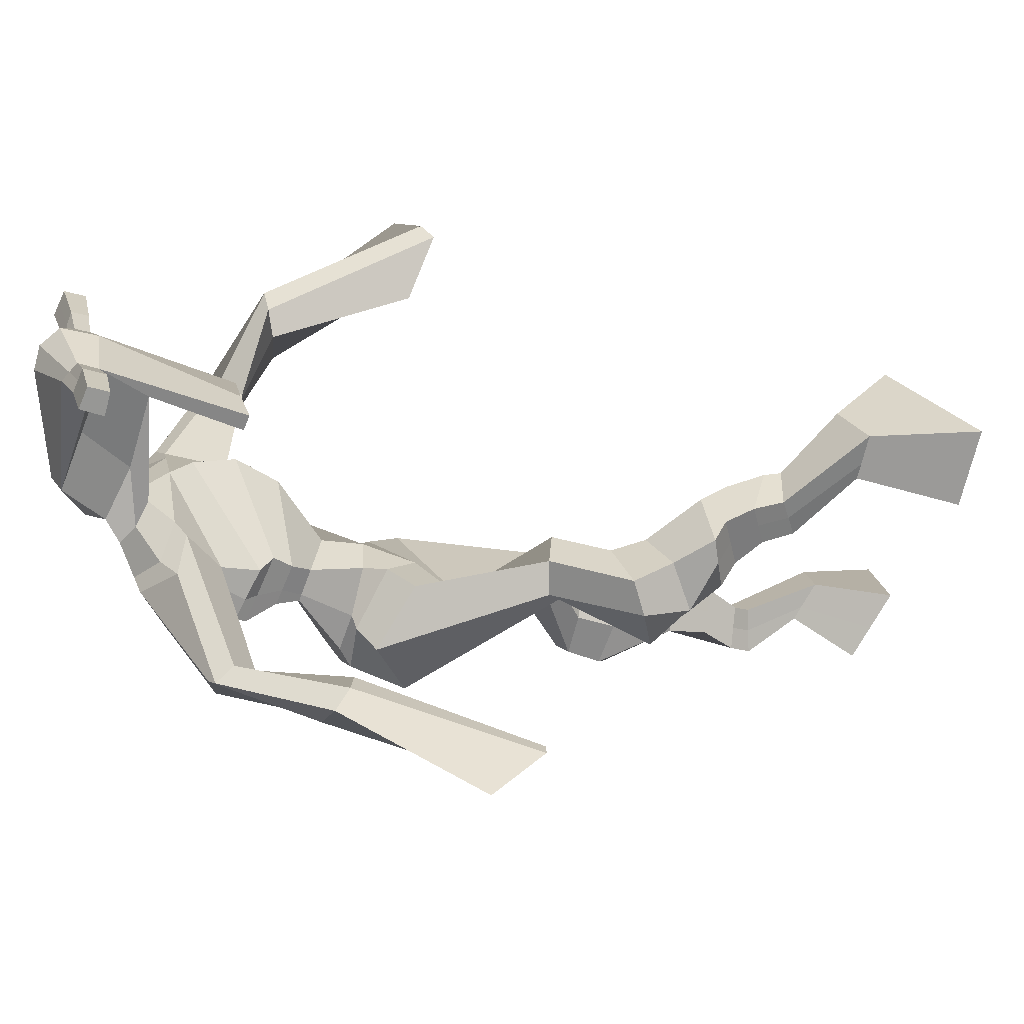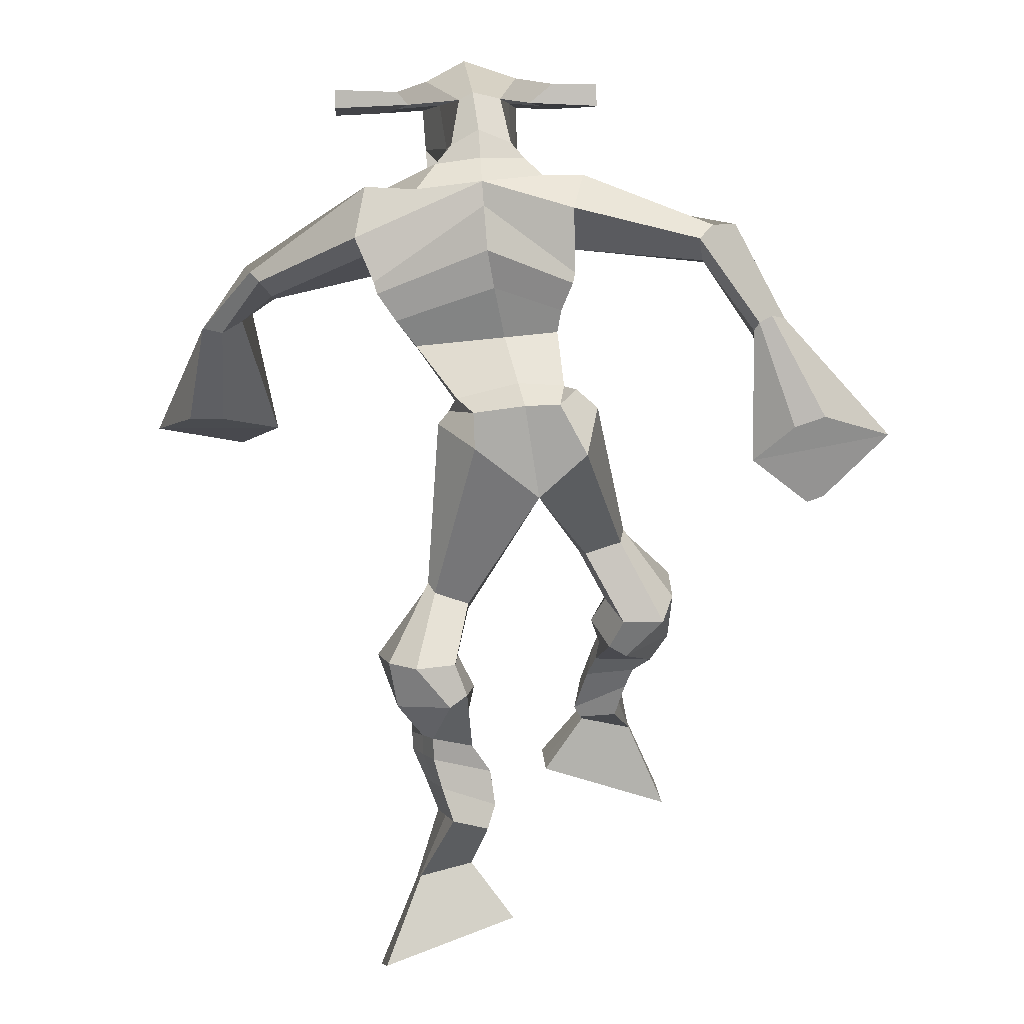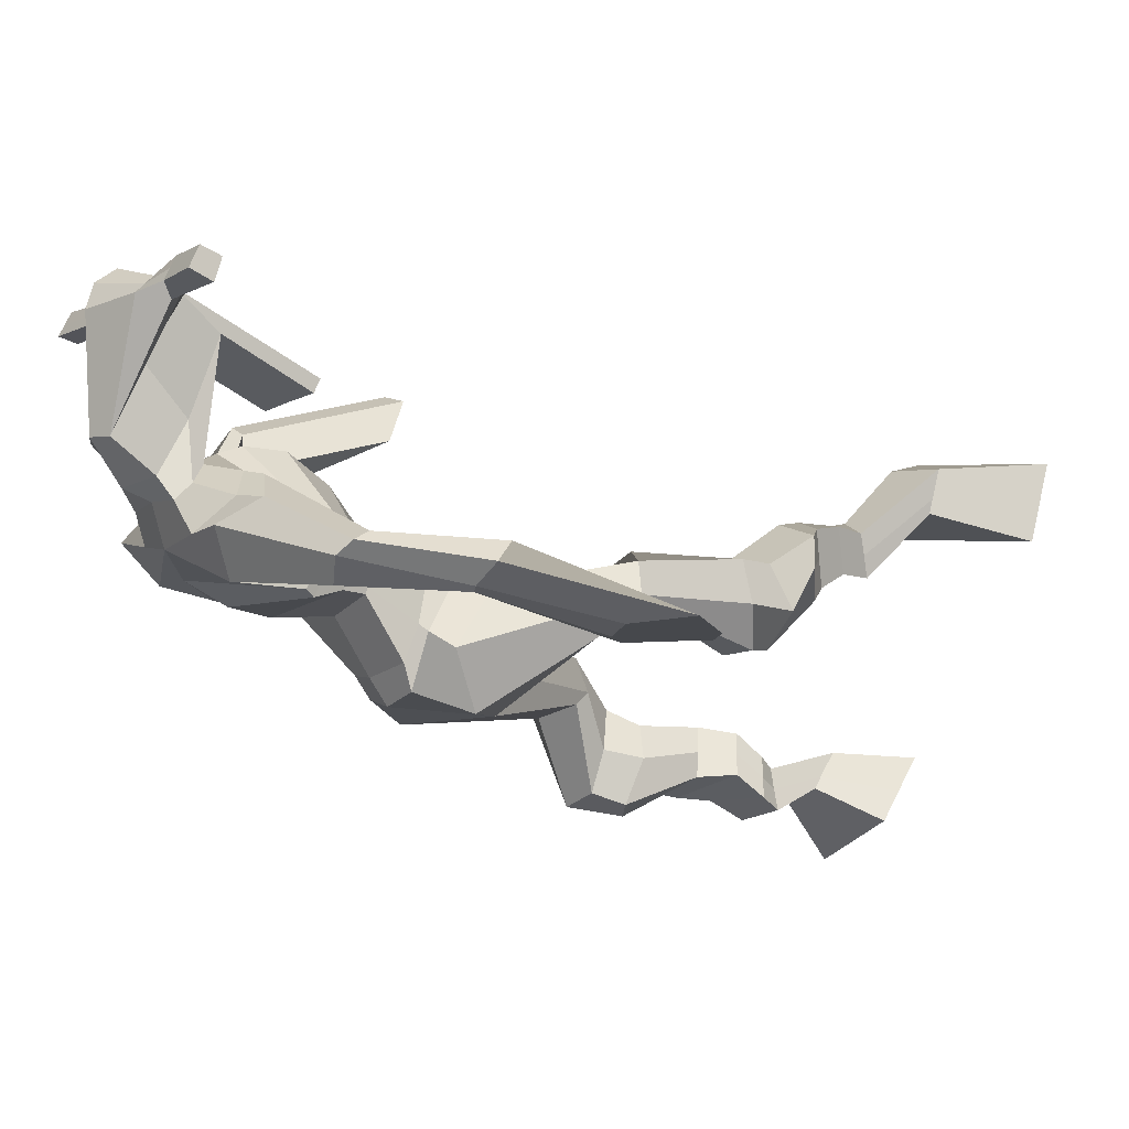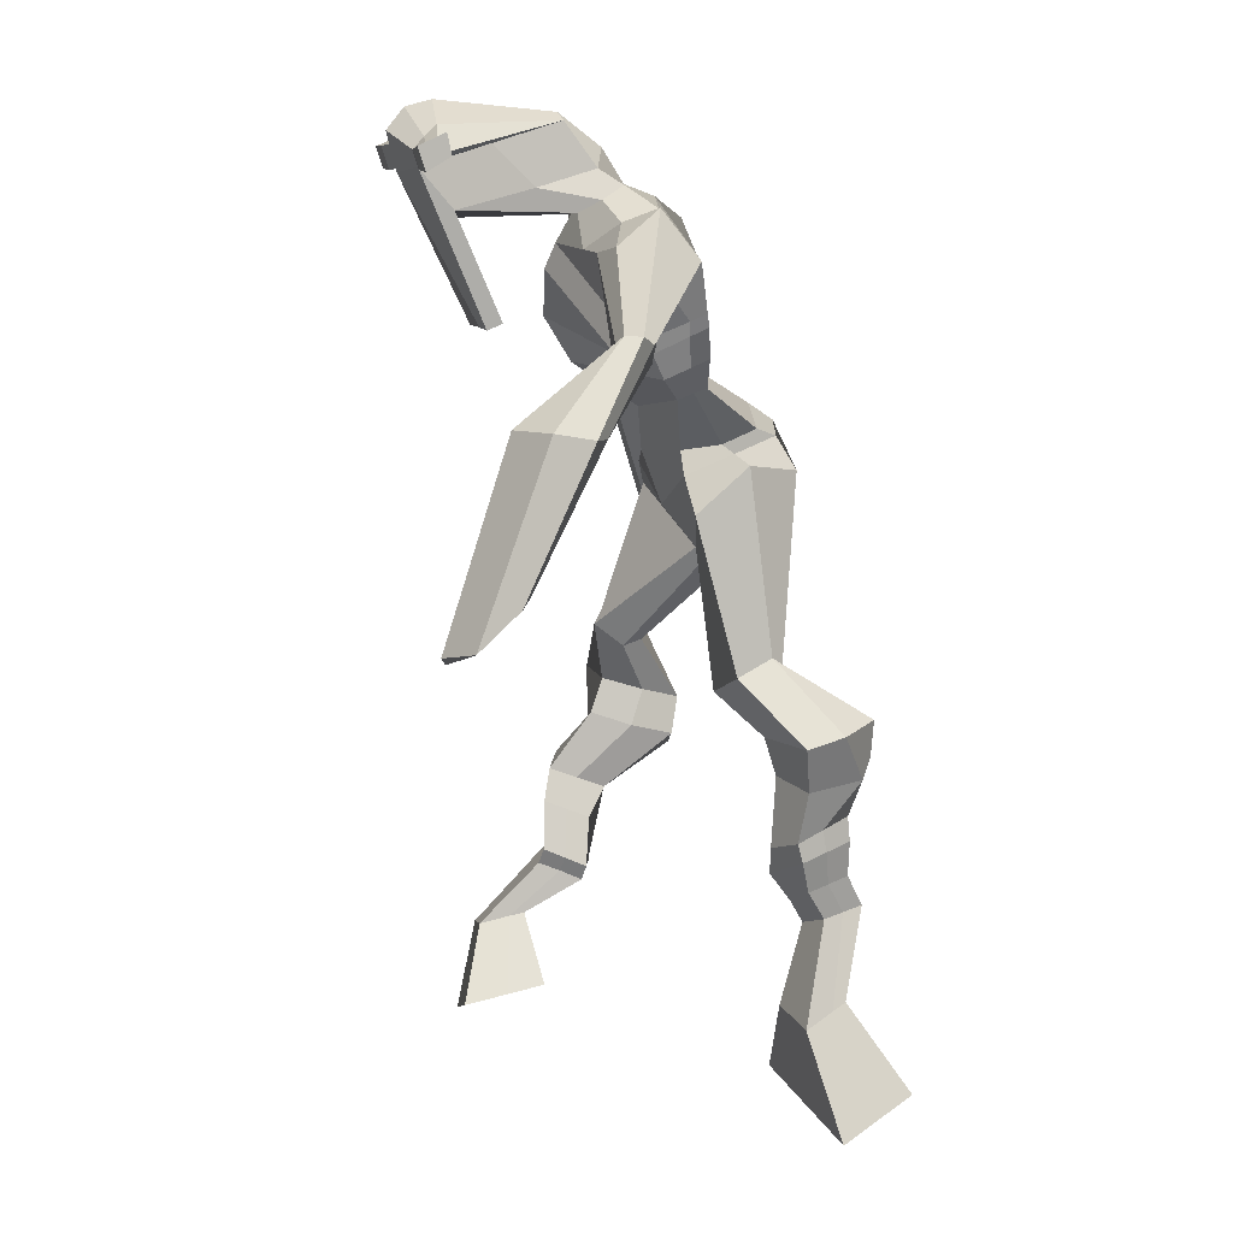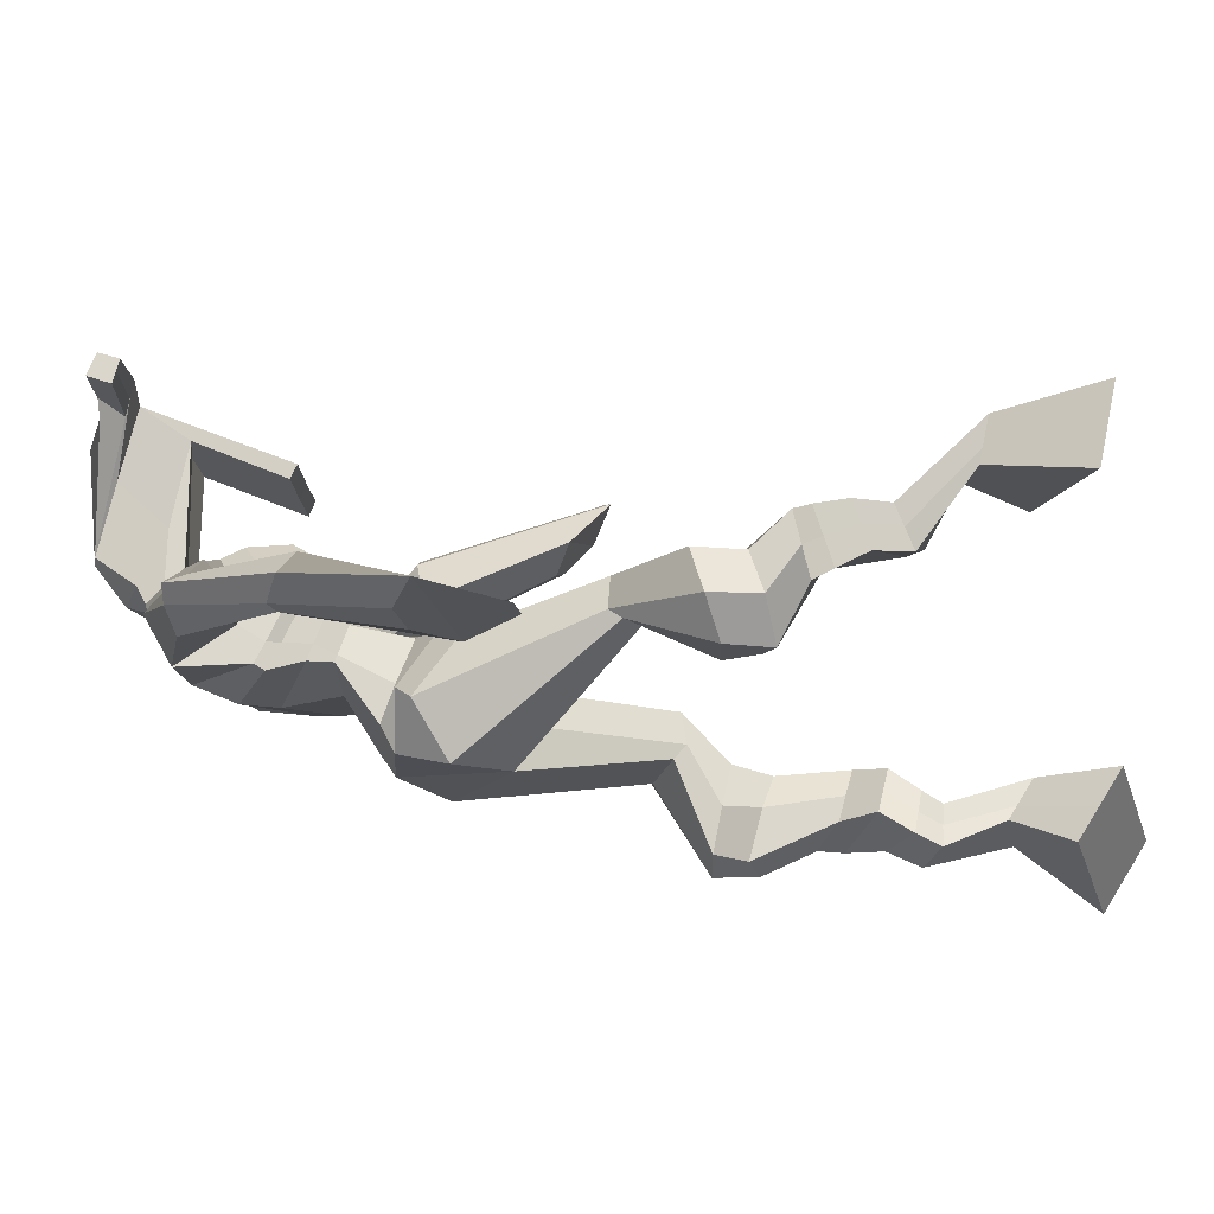
<metadata>
{"format":"obj","ext":"obj","renderer":"f3d","projection":"perspective","resolution":1024,"background":"white","views":[{"elev":18.8,"azim":-104.5,"up":"+Z"},{"elev":22.8,"azim":171.8,"up":"+Y"},{"elev":-12.4,"azim":-122.1,"up":"+Z"},{"elev":8.9,"azim":74.2,"up":"+Y"},{"elev":-21.7,"azim":-86.5,"up":"+Z"}]}
</metadata>
<code>
o g
v 0.3043 0.4607 0.5753
v 0.3682 0.3748 0.5628
v 0.2986 0.4479 0.637
v 0.3575 0.3516 0.672
v 0.225 0.444 0.5629
v 0.1706 0.3117 0.5301
v 0.2191 0.4304 0.6256
v 0.1599 0.2885 0.6393
v 0.321 0.5064 0.4973
v 0.3016 0.5289 0.5535
v 0.2677 0.5197 0.473
v 0.2484 0.5436 0.528
v 0.3319 0.5272 0.4936
v 0.3127 0.5505 0.5489
v 0.2523 0.5715 0.4697
v 0.232 0.5935 0.5279
v 0.3132 0.5917 0.4845
v 0.2929 0.6138 0.5428
v 0.2445 0.6144 0.4451
v 0.2198 0.6393 0.5166
v 0.3036 0.6316 0.4602
v 0.2789 0.6565 0.5317
v 0.2215 0.6428 0.4216
v 0.195 0.6628 0.5002
v 0.3002 0.7006 0.3619
v 0.2885 0.7339 0.4749
v 0.2732 0.6835 0.3593
v 0.2222 0.7141 0.4619
v 0.2805 0.7485 0.3477
v 0.296 0.7829 0.4609
v 0.218 0.747 0.3446
v 0.1881 0.7817 0.4536
v 0.3306 0.8404 0.4152
v 0.3219 0.8628 0.4791
v 0.2777 0.862 0.4021
v 0.283 0.877 0.4581
v 0.4283 1.002 0.2669
v 0.4244 0.9771 0.3669
v 0.3587 1.071 0.2543
v 0.3421 1.056 0.4159
v 0.5386 0.4065 0.2293
v 0.4792 0.3304 0.1819
v 0.5391 0.3732 0.2832
v 0.4806 0.2707 0.2767
v 0.6191 0.3954 0.2196
v 0.681 0.2828 0.1488
v 0.6199 0.3608 0.2742
v 0.6824 0.223 0.2436
v 0.5177 0.4884 0.1905
v 0.5383 0.4845 0.2517
v 0.5716 0.5114 0.1806
v 0.5885 0.5006 0.2396
v 0.5044 0.5222 0.2044
v 0.522 0.5113 0.264
v 0.5856 0.556 0.2064
v 0.6043 0.542 0.2676
v 0.508 0.565 0.2334
v 0.5267 0.551 0.2946
v 0.5976 0.6053 0.2086
v 0.6219 0.5865 0.2821
v 0.5359 0.6127 0.2302
v 0.5587 0.5938 0.3041
v 0.5977 0.6395 0.2119
v 0.6221 0.6126 0.2891
v 0.5485 0.7234 0.1852
v 0.5612 0.6907 0.2989
v 0.5757 0.7105 0.1732
v 0.6266 0.6798 0.2763
v 0.5644 0.7678 0.2
v 0.5646 0.7436 0.3165
v 0.6237 0.7709 0.1874
v 0.6713 0.746 0.2958
v 0.5303 0.8137 0.3133
v 0.5474 0.8043 0.3806
v 0.5826 0.842 0.2989
v 0.5858 0.8271 0.3609
v 0.5248 1.087 0.2616
v 0.562 1.036 0.4111
v 0.4885 1.439 0.4443
v 0.4714 1.38 0.5707
v 0.3602 1.41 0.3845
v 0.3624 1.327 0.462
v 0.6793 1.361 0.4413
v 0.6208 1.281 0.5242
v 0.397 1.444 0.4453
v 0.3789 1.386 0.5279
v 0.3368 1.443 0.4452
v 0.3461 1.375 0.5187
v 0.1779 1.365 0.3521
v 0.1495 1.315 0.3911
v 0.1519 1.377 0.3808
v 0.129 1.345 0.4092
v 0.08461 1.234 0.3425
v 0.0801 1.196 0.3973
v 0.06521 1.243 0.3449
v 0.04469 1.208 0.398
v 0.03411 1.081 0.2984
v 0.007857 0.9555 0.3029
v -0.01374 1.093 0.304
v -0.0181 0.9622 0.3059
v 0.584 1.424 0.4674
v 0.5711 1.374 0.5612
v 0.6586 1.425 0.4873
v 0.6118 1.37 0.5546
v 0.8198 1.269 0.5423
v 0.7964 1.228 0.5822
v 0.8327 1.279 0.5591
v 0.8202 1.265 0.5887
v 0.8786 1.166 0.6151
v 0.83 1.178 0.7062
v 0.9087 1.168 0.6354
v 0.8642 1.178 0.7243
v 0.8833 0.9881 0.7078
v 0.8521 0.91 0.8007
v 0.9371 0.9831 0.7303
v 0.884 0.9238 0.8124
v 0.4789 1.558 0.7302
v 0.4748 1.52 0.7884
v 0.3963 1.528 0.7346
v 0.3945 1.505 0.759
v 0.5384 1.526 0.7376
v 0.5409 1.496 0.769
v 0.5425 1.422 0.7169
v 0.476 1.425 0.7139
v 0.402 1.411 0.7029
v 0.4341 1.476 0.5211
v 0.5241 1.473 0.529
v 0.4844 1.5 0.5133
v 0.5418 1.474 0.7624
v 0.3941 1.477 0.7489
v 0.5067 1.533 0.5686
v 0.4854 1.544 0.5714
v 0.4718 1.468 0.7746
v 0.4444 1.534 0.565
v 0.2678 1.516 0.7312
v 0.2658 1.503 0.7615
v 0.2653 1.474 0.7519
v 0.2675 1.483 0.7191
v 0.6807 1.514 0.7555
v 0.6783 1.498 0.7906
v 0.6797 1.467 0.7809
v 0.6818 1.486 0.7501
v 0.3821 1.216 0.3946
v 0.4638 1.216 0.3808
v 0.594 1.2 0.406
v 0.5911 1.187 0.4447
v 0.4543 1.169 0.4562
v 0.3783 1.199 0.4405
v 0.3763 1.25 0.3949
v 0.6111 1.213 0.468
v 0.3689 1.227 0.4518
v 0.4803 1.296 0.3729
v 0.623 1.239 0.4118
v 0.4613 1.228 0.5476
v 0.5981 1.47 0.7717
v 0.597 1.495 0.7794
v 0.5847 1.509 0.7468
v 0.5673 1.49 0.737
v 0.337 1.517 0.7345
v 0.3347 1.503 0.7673
v 0.3343 1.472 0.7569
v 0.3749 1.49 0.726
v 0.4781 1.275 0.6723
v 0.4743 1.284 0.6518
v 0.3999 1.284 0.6461
v 0.5404 1.282 0.6561
v 0.5364 1.273 0.6758
v 0.4001 1.275 0.6664
v 0.4777 1.422 0.5485
v 0.4181 1.46 0.4901
v 0.5201 1.418 0.5546
v 0.4313 1.416 0.5432
v 0.5508 1.452 0.5022
v 0.4832 1.46 0.5005
v 0.3619 1.297 0.3781
v 0.6175 1.246 0.4847
v 0.3632 1.253 0.4689
v 0.4891 1.351 0.3819
v 0.6495 1.279 0.4215
v 0.464 1.287 0.5849
v 0.3573 1.31 0.3859
v 0.5984 1.246 0.5285
v 0.3512 1.274 0.4563
v 0.4905 1.412 0.4092
v 0.6539 1.296 0.4252
v 0.4671 1.348 0.5841
v 0.4545 1.17 0.3049
v 0.5433 1.144 0.323
v 0.4443 1.111 0.4486
v 0.3845 1.159 0.3145
v 0.5223 1.117 0.4191
v 0.3982 1.12 0.4291
v 0.1656 0.3009 0.5809
v 0.3023 0.4569 0.5956
v 0.2231 0.4396 0.5836
v 0.3632 0.364 0.6135
v 0.3108 0.5183 0.5256
v 0.2576 0.5319 0.501
v 0.3221 0.539 0.5214
v 0.2422 0.5825 0.4988
v 0.303 0.6027 0.5136
v 0.2322 0.6269 0.4808
v 0.2912 0.6441 0.4959
v 0.2083 0.6528 0.4609
v 0.3187 0.7189 0.4252
v 0.1991 0.6957 0.3977
v 0.3003 0.7652 0.4042
v 0.1923 0.7647 0.3986
v 0.3365 0.8333 0.4422
v 0.2717 0.8796 0.4117
v 0.4278 0.9911 0.3257
v 0.3307 1.116 0.3296
v 0.6817 0.255 0.1929
v 0.539 0.3957 0.2471
v 0.6194 0.3839 0.2377
v 0.4798 0.3027 0.2259
v 0.5285 0.4868 0.2213
v 0.5806 0.5059 0.2105
v 0.5134 0.5168 0.2343
v 0.5949 0.549 0.237
v 0.5173 0.558 0.264
v 0.6098 0.5959 0.2454
v 0.5473 0.6033 0.2672
v 0.6099 0.626 0.2505
v 0.5303 0.7054 0.2487
v 0.6502 0.6986 0.2121
v 0.5534 0.7552 0.2593
v 0.6597 0.7579 0.2392
v 0.5282 0.797 0.3312
v 0.5911 0.8523 0.3157
v 0.5697 1.099 0.3403
v 0.3558 1.332 0.4359
v 0.6542 1.326 0.4767
v 0.3398 1.413 0.4857
v 0.3035 1.395 0.4795
v 0.168 1.325 0.3737
v 0.1147 1.373 0.393
v 0.08547 1.213 0.3693
v 0.03858 1.23 0.3706
v 0.09495 1.027 0.3062
v -0.1129 1.06 0.3003
v 0.6313 1.407 0.529
v 0.6602 1.379 0.5433
v 0.8012 1.246 0.5401
v 0.8388 1.281 0.5848
v 0.846 1.17 0.6576
v 0.8914 1.175 0.6826
v 0.7942 0.9637 0.7196
v 0.9898 0.9443 0.7956
v 0.4766 1.549 0.7652
v 0.3954 1.517 0.7468
v 0.5397 1.511 0.7533
v 0.5217 1.449 0.6085
v 0.4286 1.439 0.5959
v 0.5255 1.504 0.6655
v 0.4181 1.505 0.6567
v 0.2668 1.51 0.7463
v 0.2664 1.479 0.7355
v 0.6795 1.506 0.773
v 0.6808 1.476 0.7655
v 0.5932 1.195 0.4234
v 0.3815 1.213 0.4034
v 0.618 1.228 0.4348
v 0.3735 1.241 0.4157
v 0.5827 1.48 0.7544
v 0.5908 1.502 0.7631
v 0.3546 1.481 0.7415
v 0.3358 1.51 0.7509
v 0.415 1.437 0.5138
v 0.5465 1.434 0.5296
v 0.636 1.267 0.4432
v 0.3639 1.278 0.4148
v 0.6456 1.287 0.4452
v 0.3565 1.296 0.4129
v 0.3807 1.141 0.365
v 0.5411 1.124 0.3692
v 0.4495 1.147 0.2694
v 0.5231 1.132 0.2899
v 0.4333 1.037 0.4174
v 0.3956 1.142 0.2809
v 0.5365 1.085 0.4184
v 0.3766 1.089 0.4323
v 0.5518 1.113 0.3558
v 0.3597 1.139 0.3526
f 1 5 11 9
f 4 3 7 8
f 193 195 5 6
f 193 196 4 8
f 196 194 3 4
f 6 5 1 2
f 198 12 16 200
f 7 3 10 12
f 195 7 12 198
f 194 1 9 197
f 200 16 20 202
f 12 10 14 16
f 9 11 15 13
f 197 9 13 199
f 20 18 22 24
f 16 14 18 20
f 13 15 19 17
f 199 13 17 201
f 21 23 27 25
f 17 19 23 21
f 201 17 21 203
f 202 20 24 204
f 206 28 32 208
f 203 21 25 205
f 204 24 28 206
f 24 22 26 28
f 29 31 35 33
f 28 26 30 32
f 25 27 31 29
f 205 25 29 207
f 209 33 37 211
f 207 29 33 209
f 208 32 36 210
f 32 30 34 36
f 185 184 79 83
f 210 36 40 212
f 36 34 38 40
f 33 35 39 37
f 41 49 51 45
f 44 48 47 43
f 213 46 45 215
f 213 48 44 216
f 216 44 43 214
f 46 42 41 45
f 218 220 56 52
f 47 52 50 43
f 215 218 52 47
f 214 217 49 41
f 220 222 60 56
f 52 56 54 50
f 49 53 55 51
f 217 219 53 49
f 60 64 62 58
f 56 60 58 54
f 53 57 59 55
f 219 221 57 53
f 61 65 67 63
f 57 61 63 59
f 221 223 61 57
f 222 224 64 60
f 226 228 72 68
f 223 225 65 61
f 224 226 68 64
f 64 68 66 62
f 69 73 75 71
f 68 72 70 66
f 65 69 71 67
f 225 227 69 65
f 229 211 37 73
f 227 229 73 69
f 228 230 76 72
f 72 76 74 70
f 184 181 81 79
f 230 231 78 76
f 76 78 38 74
f 73 37 77 75
f 268 159 135 257
f 133 129 122 118
f 186 182 84 80
f 274 183 82 232
f 273 185 83 233
f 183 186 80 82
f 234 235 88 86
f 82 88 92 90
f 82 80 86 88
f 79 81 87 85
f 90 92 96 94
f 235 87 91 237
f 232 82 90 236
f 87 81 89 91
f 95 93 97 99
f 236 90 94 238
f 91 89 93 95
f 237 91 95 239
f 240 98 100 241
f 239 95 99 241
f 94 96 100 98
f 238 94 98 240
f 242 102 104 243
f 83 79 101 103
f 80 84 104 102
f 104 84 106 108
f 108 106 110 112
f 83 103 107 105
f 233 83 105 244
f 243 104 108 245
f 109 111 115 113
f 245 108 112 247
f 105 107 111 109
f 244 105 109 246
f 248 113 115 249
f 246 109 113 248
f 112 110 114 116
f 247 112 116 249
f 250 117 119 251
f 250 118 122 252
f 156 155 141 140
f 131 132 117 121
f 132 134 119 117
f 130 133 118 120
f 172 169 124 125
f 174 170 126 128
f 173 174 128 127
f 270 173 127 253
f 169 171 123 124
f 269 172 125 254
f 129 133 163 167
f 128 126 134 132
f 127 128 132 131
f 253 127 131 255
f 130 125 165 168
f 254 125 130 256
f 258 137 136 257
f 161 160 136 137
f 267 161 137 258
f 159 162 138 135
f 260 142 139 259
f 158 157 139 142
f 266 156 140 259
f 265 158 142 260
f 192 189 147 148
f 276 188 145 261
f 275 192 148 262
f 189 191 146 147
f 187 190 143 144
f 188 187 144 145
f 148 147 154 151
f 261 145 153 263
f 262 148 151 264
f 147 146 150 154
f 144 143 149 152
f 145 144 152 153
f 255 131 158 265
f 252 122 156 266
f 131 121 157 158
f 122 129 155 156
f 119 134 162 159
f 256 130 161 267
f 130 120 160 161
f 251 119 159 268
f 165 164 163 168
f 164 166 167 163
f 133 130 168 163
f 123 129 167 166
f 124 123 166 164
f 125 124 164 165
f 234 86 172 269
f 80 102 171 169
f 242 101 173 270
f 101 79 174 173
f 79 85 170 174
f 86 80 169 172
f 151 154 180 177
f 263 153 179 271
f 264 151 177 272
f 154 150 176 180
f 152 149 175 178
f 153 152 178 179
f 177 180 186 183
f 271 179 185 273
f 272 177 183 274
f 180 176 182 186
f 178 175 181 184
f 179 178 184 185
f 278 277 187 188
f 277 280 190 187
f 279 281 191 189
f 284 282 192 275
f 283 278 188 276
f 282 279 189 192
f 281 283 276 191
f 280 284 275 190
f 175 272 274 181
f 176 271 273 182
f 149 264 272 175
f 150 263 271 176
f 102 242 270 171
f 85 234 269 170
f 120 251 268 160
f 134 256 267 162
f 121 252 266 157
f 129 255 265 155
f 143 262 264 149
f 146 261 263 150
f 190 275 262 143
f 191 276 261 146
f 155 265 260 141
f 157 266 259 139
f 141 260 259 140
f 162 267 258 138
f 138 258 257 135
f 126 254 256 134
f 123 253 255 129
f 170 269 254 126
f 171 270 253 123
f 117 250 252 121
f 118 250 251 120
f 111 247 249 115
f 110 246 248 114
f 114 248 249 116
f 106 244 246 110
f 107 245 247 111
f 103 243 245 107
f 84 233 244 106
f 101 242 243 103
f 93 238 240 97
f 96 239 241 100
f 97 240 241 99
f 92 237 239 96
f 89 236 238 93
f 81 232 236 89
f 88 235 237 92
f 85 87 235 234
f 182 273 233 84
f 181 274 232 81
f 160 268 257 136
f 75 77 231 230
f 71 75 230 228
f 70 74 229 227
f 74 38 211 229
f 66 70 227 225
f 63 67 226 224
f 62 66 225 223
f 67 71 228 226
f 59 63 224 222
f 58 62 223 221
f 54 58 221 219
f 50 54 219 217
f 55 59 222 220
f 43 50 217 214
f 45 51 218 215
f 51 55 220 218
f 42 216 214 41
f 46 213 216 42
f 48 213 215 47
f 35 210 212 39
f 31 208 210 35
f 30 207 209 34
f 34 209 211 38
f 26 205 207 30
f 23 204 206 27
f 22 203 205 26
f 27 206 208 31
f 19 202 204 23
f 18 201 203 22
f 14 199 201 18
f 10 197 199 14
f 15 200 202 19
f 3 194 197 10
f 5 195 198 11
f 11 198 200 15
f 2 1 194 196
f 6 2 196 193
f 8 7 195 193
f 39 212 284 280
f 78 231 283 281
f 40 38 279 282
f 231 77 278 283
f 212 40 282 284
f 38 78 281 279
f 37 39 280 277
f 77 37 277 278

</code>
